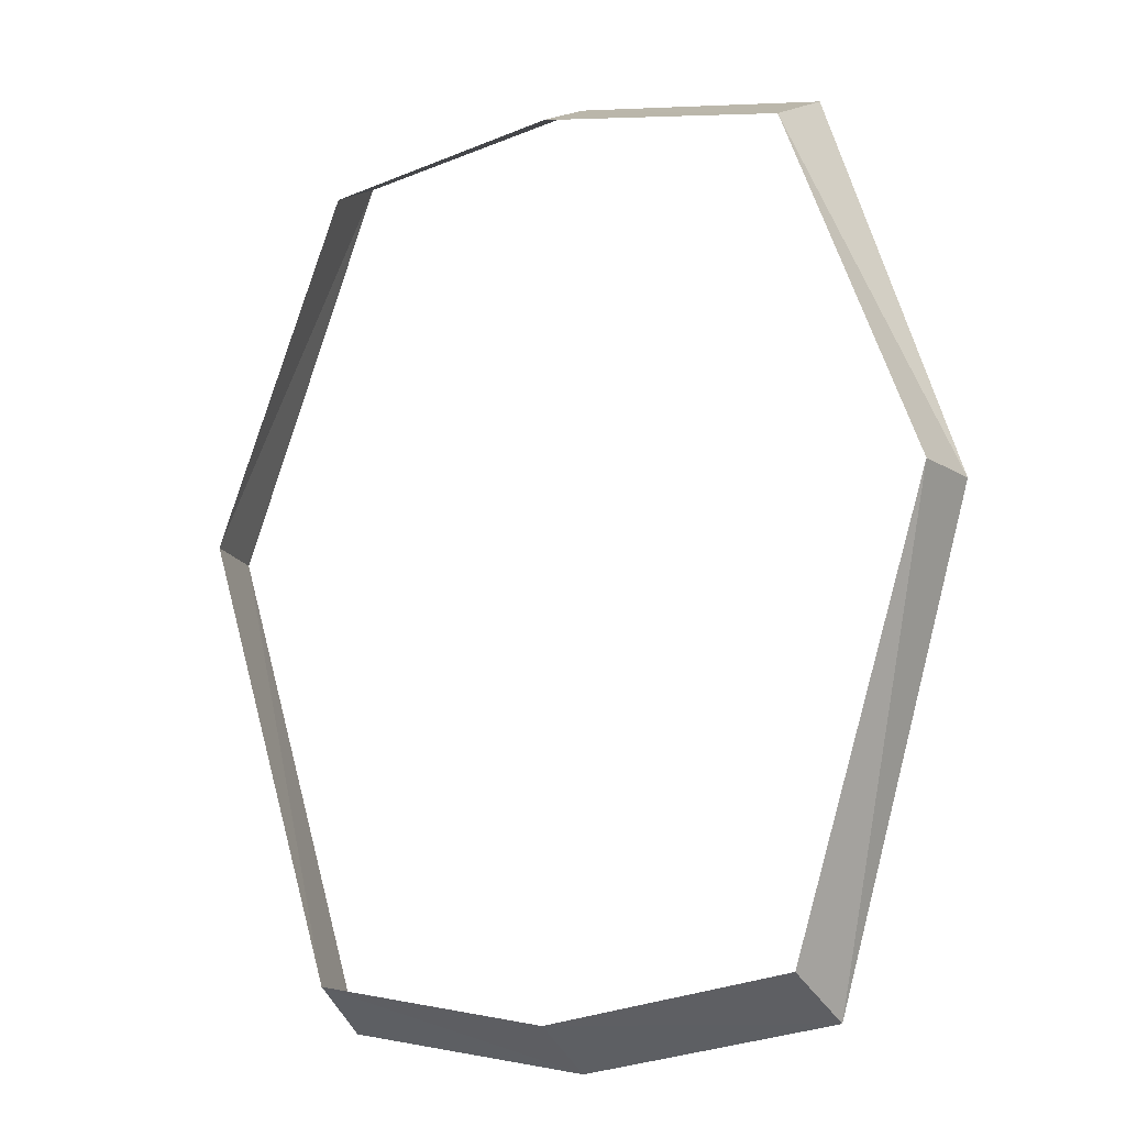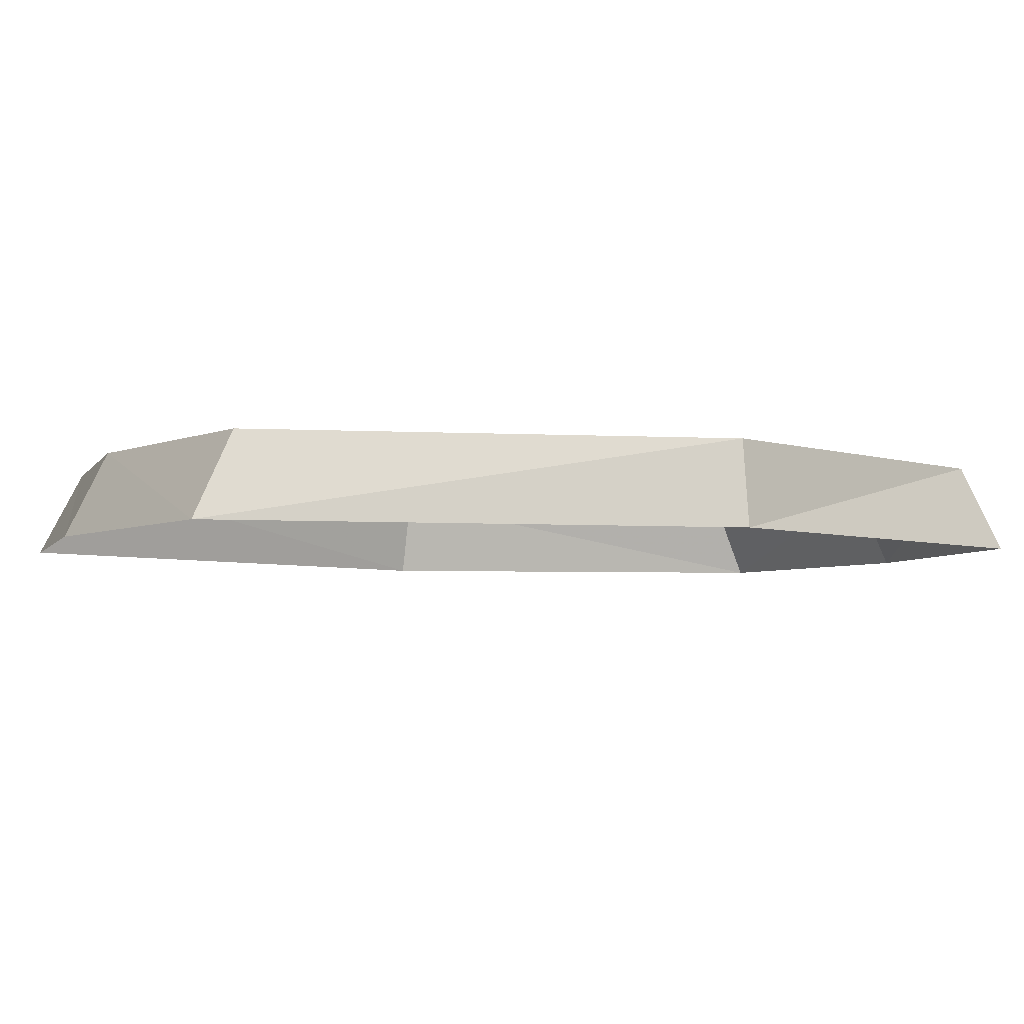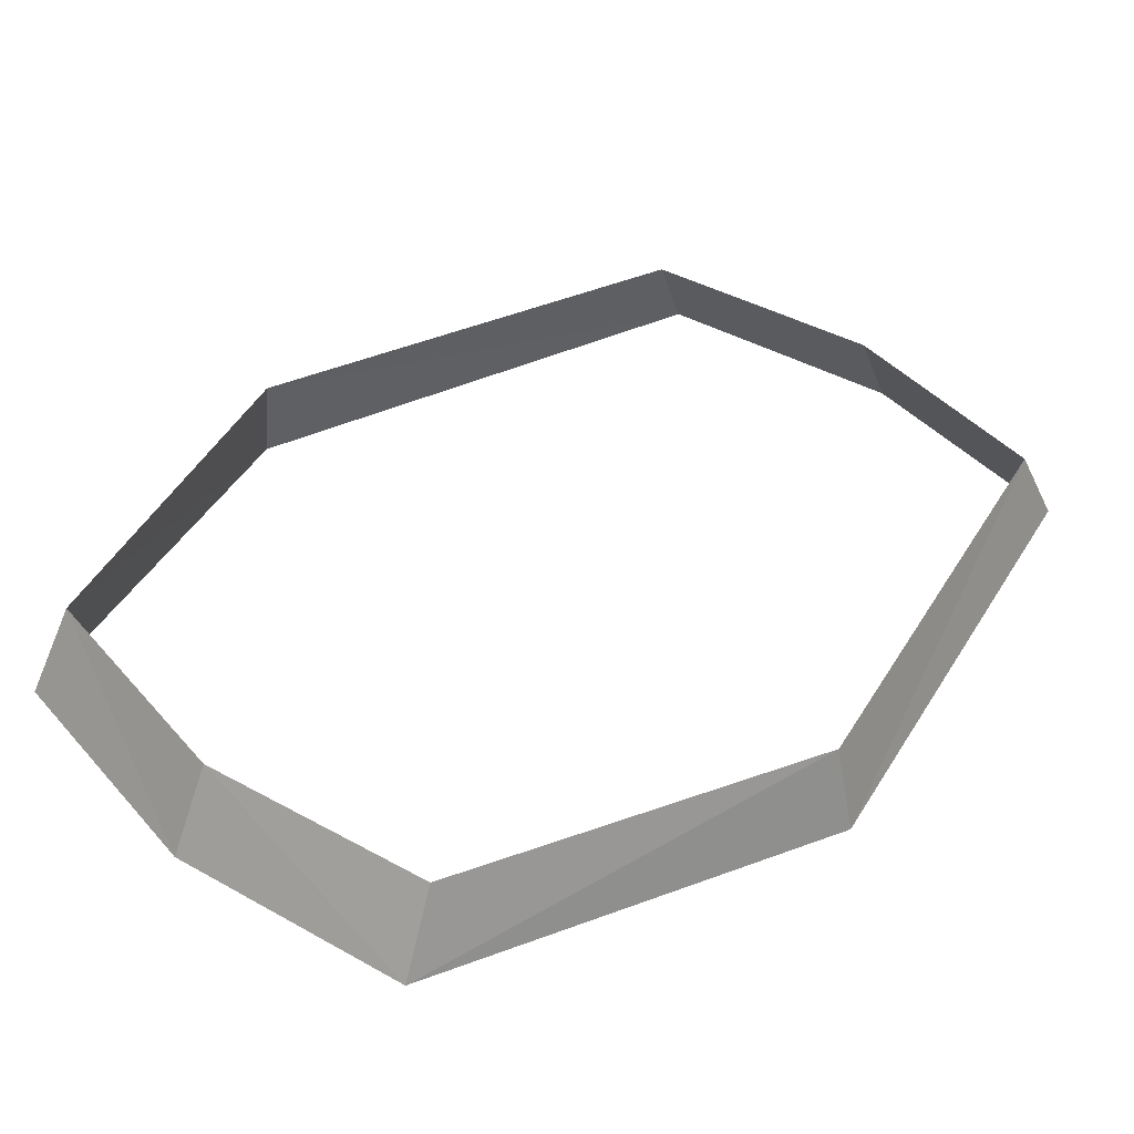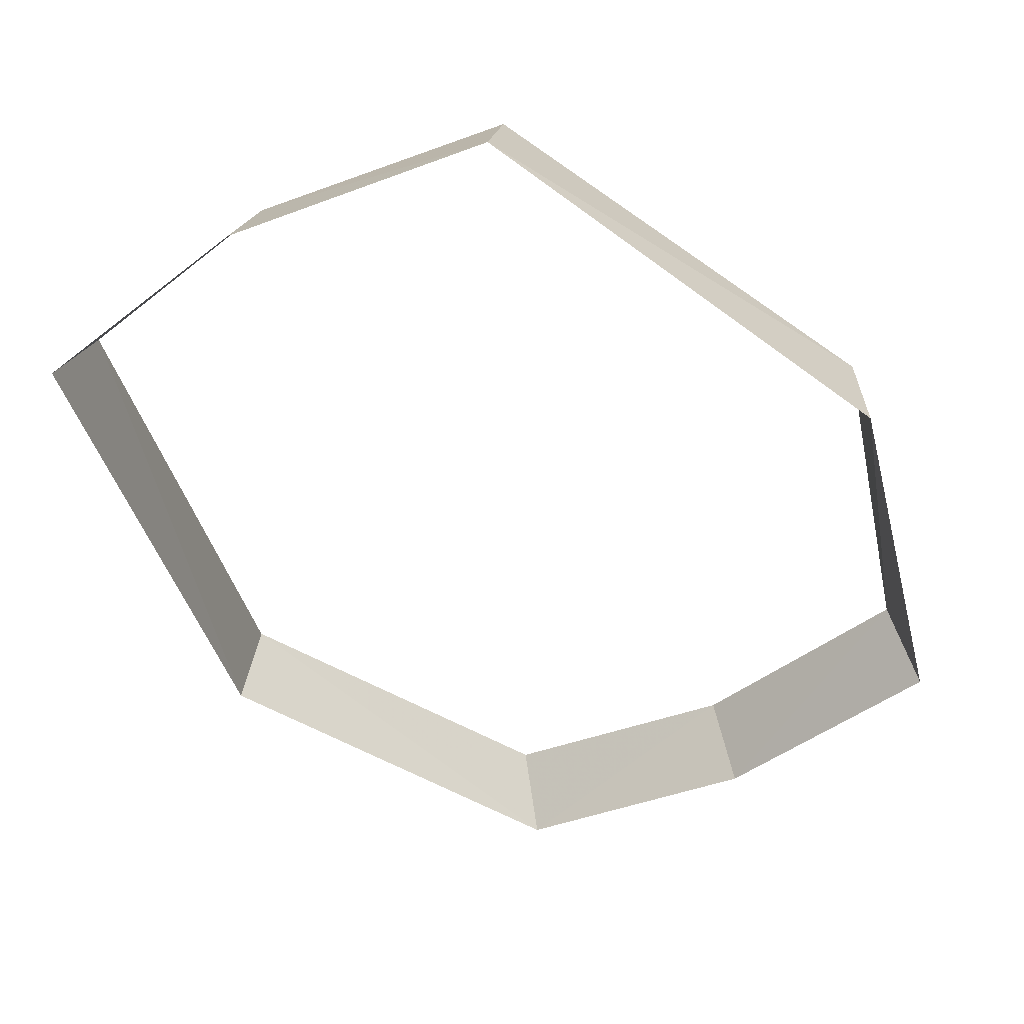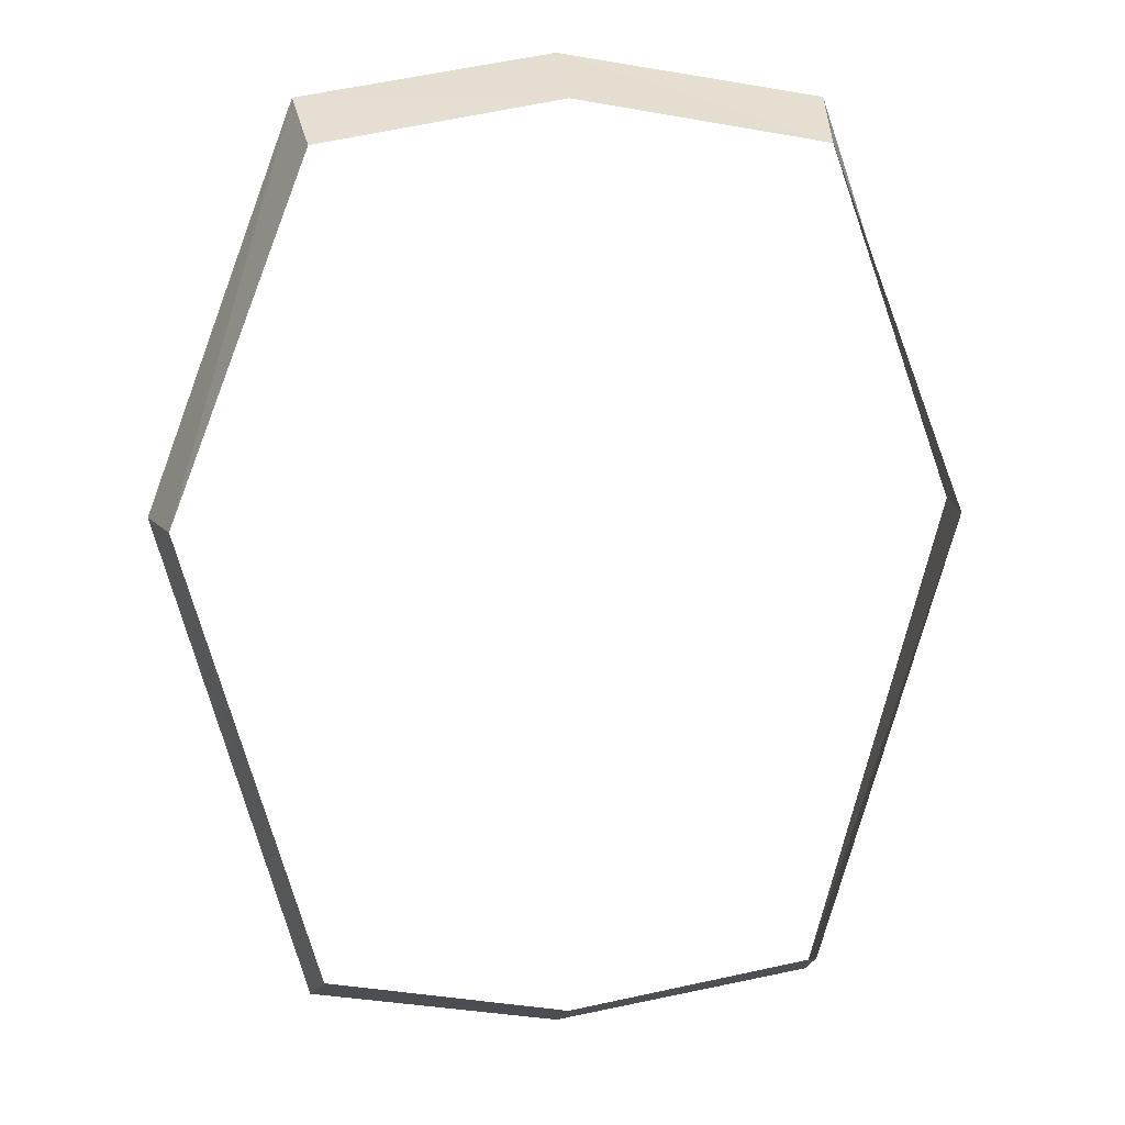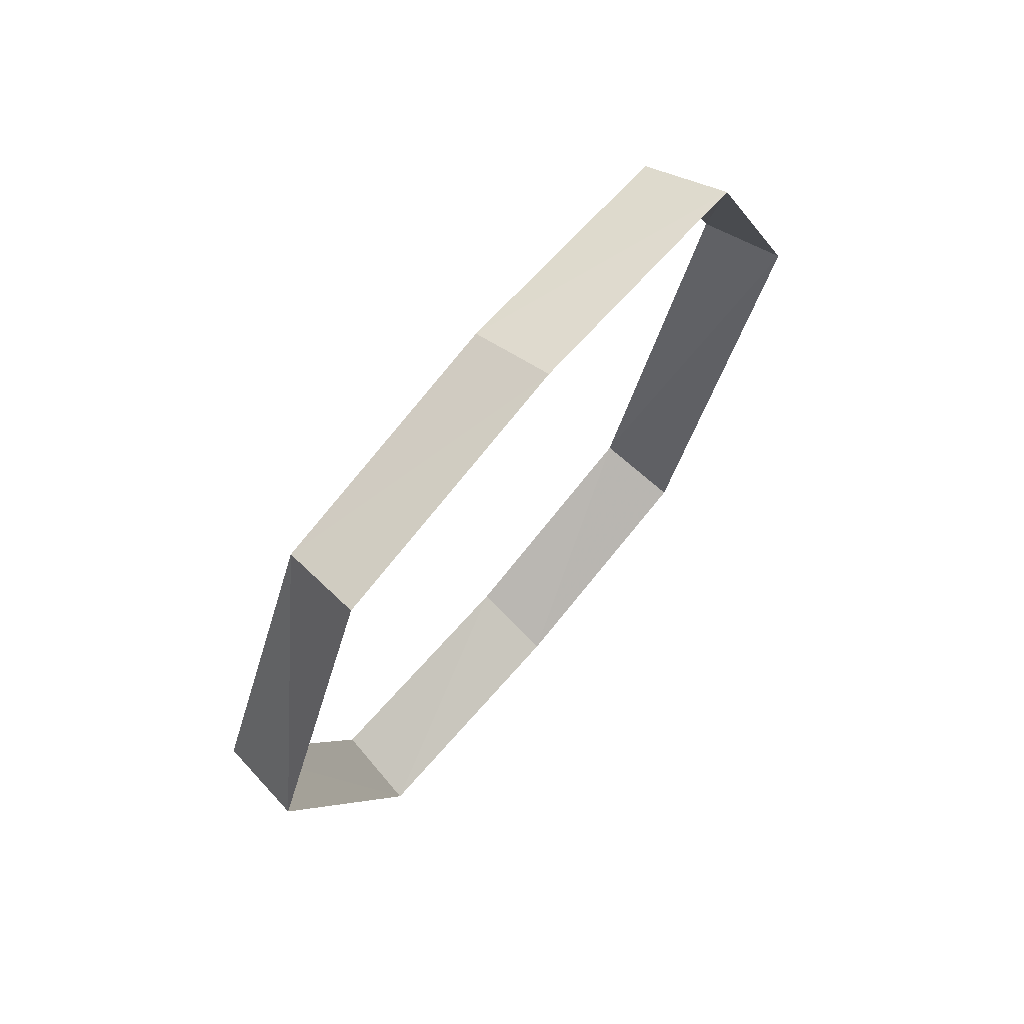
<metadata>
{"format":"obj","ext":"obj","renderer":"f3d","projection":"perspective","resolution":1024,"background":"white","views":[{"elev":-12.9,"azim":-152.6,"up":"+Z"},{"elev":-4.7,"azim":-116.4,"up":"+Y"},{"elev":39.5,"azim":44.6,"up":"+Y"},{"elev":-44.5,"azim":-147.1,"up":"+Y"},{"elev":11.1,"azim":171.7,"up":"+Z"},{"elev":72.7,"azim":-49.7,"up":"+Z"}]}
</metadata>
<code>
v 0 0.4219 -0.375
v -0.1875 0.4219 -0.3438
v -0.1953 0.3594 -0.375
v 0 0.3594 -0.4062
v 0.1797 0.4219 -0.3438
v 0.1875 0.3594 -0.375
v 0.2969 0.3594 -0.007812
v 0.2812 0.4219 -0.007812
v 0.1875 0.3594 0.2891
v 0.1797 0.4219 0.2578
v 0 0.4219 0.2891
v 0 0.3594 0.3203
v -0.1875 0.4219 0.2578
v -0.1953 0.3594 0.2891
v -0.2969 0.3594 -0.007812
v -0.2891 0.4219 -0.007812
f 1 2 3
f 1 3 4
f 1 4 5
f 5 4 6
f 5 6 7
f 5 7 8
f 8 7 9
f 8 9 10
f 10 9 11
f 11 9 12
f 11 12 13
f 13 12 14
f 13 14 15
f 13 15 16
f 16 15 3
f 16 3 2

</code>
